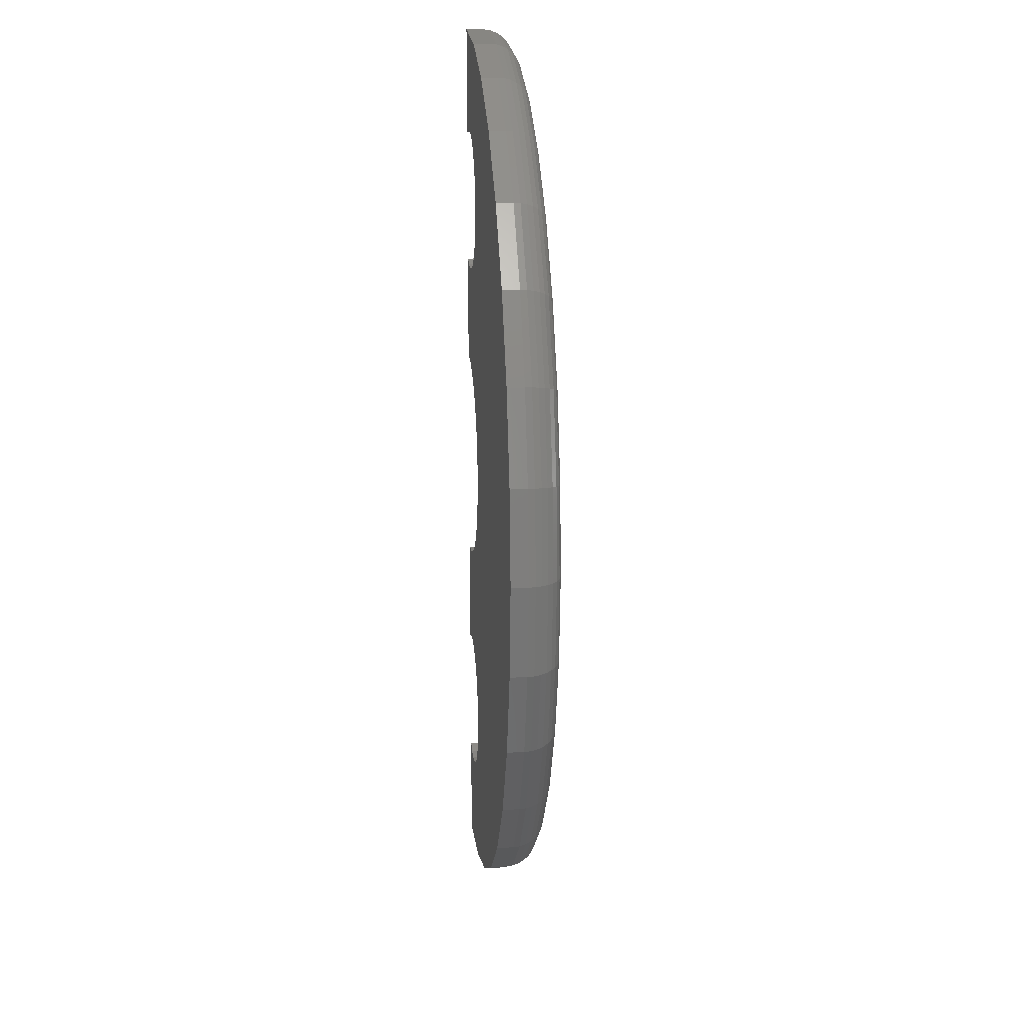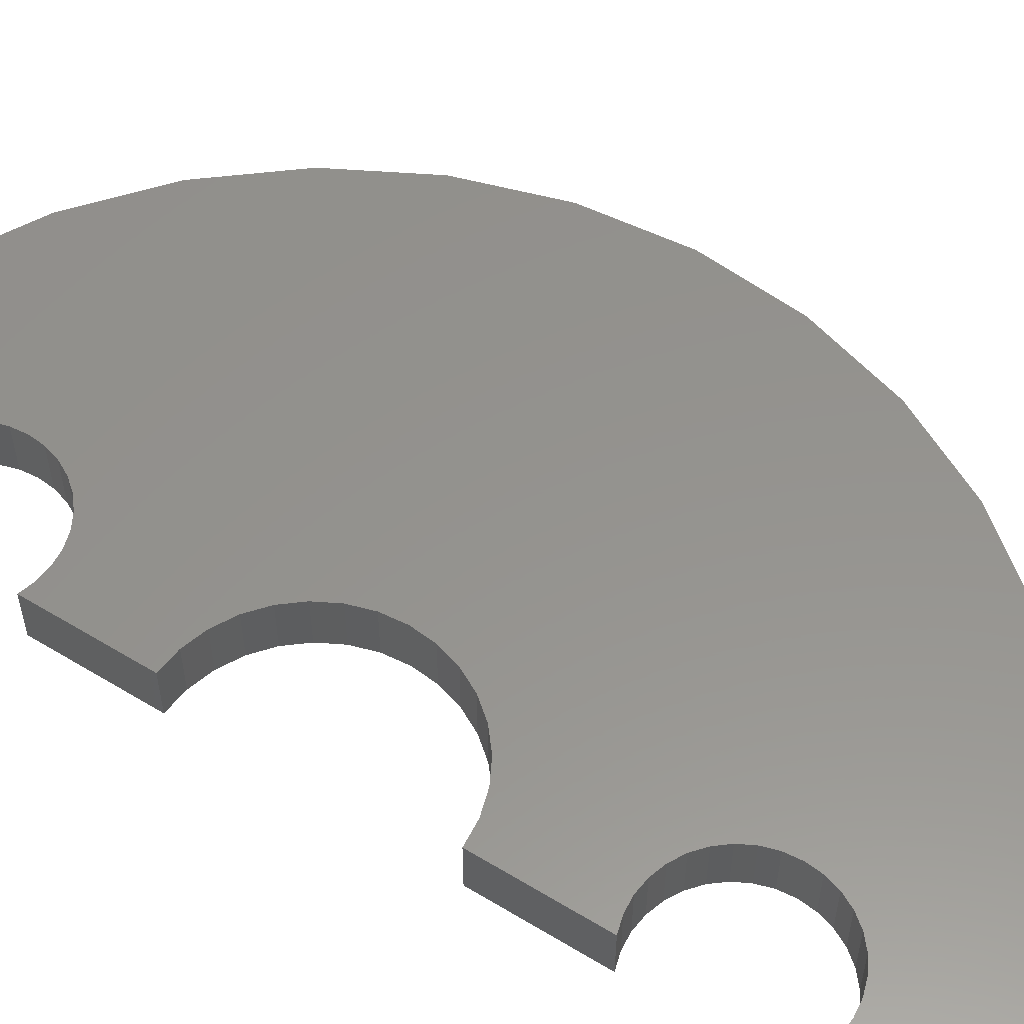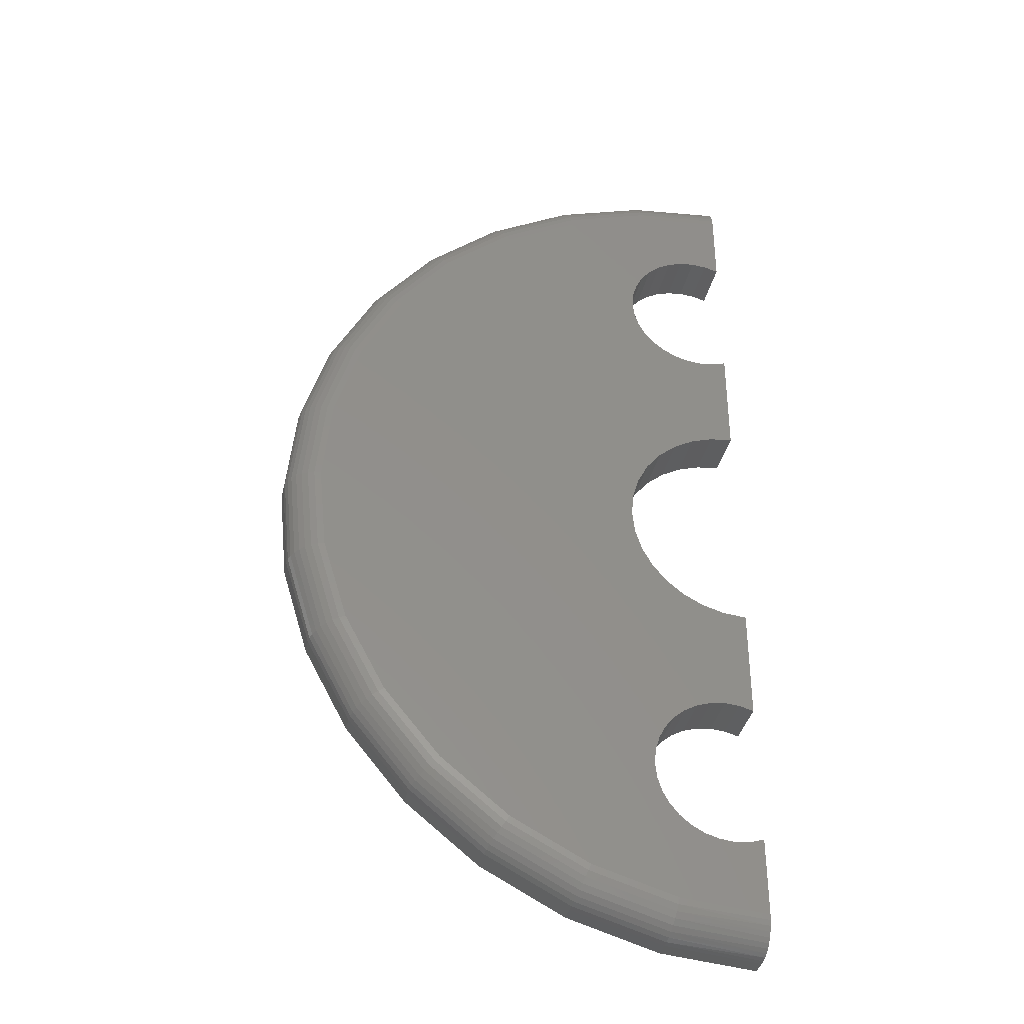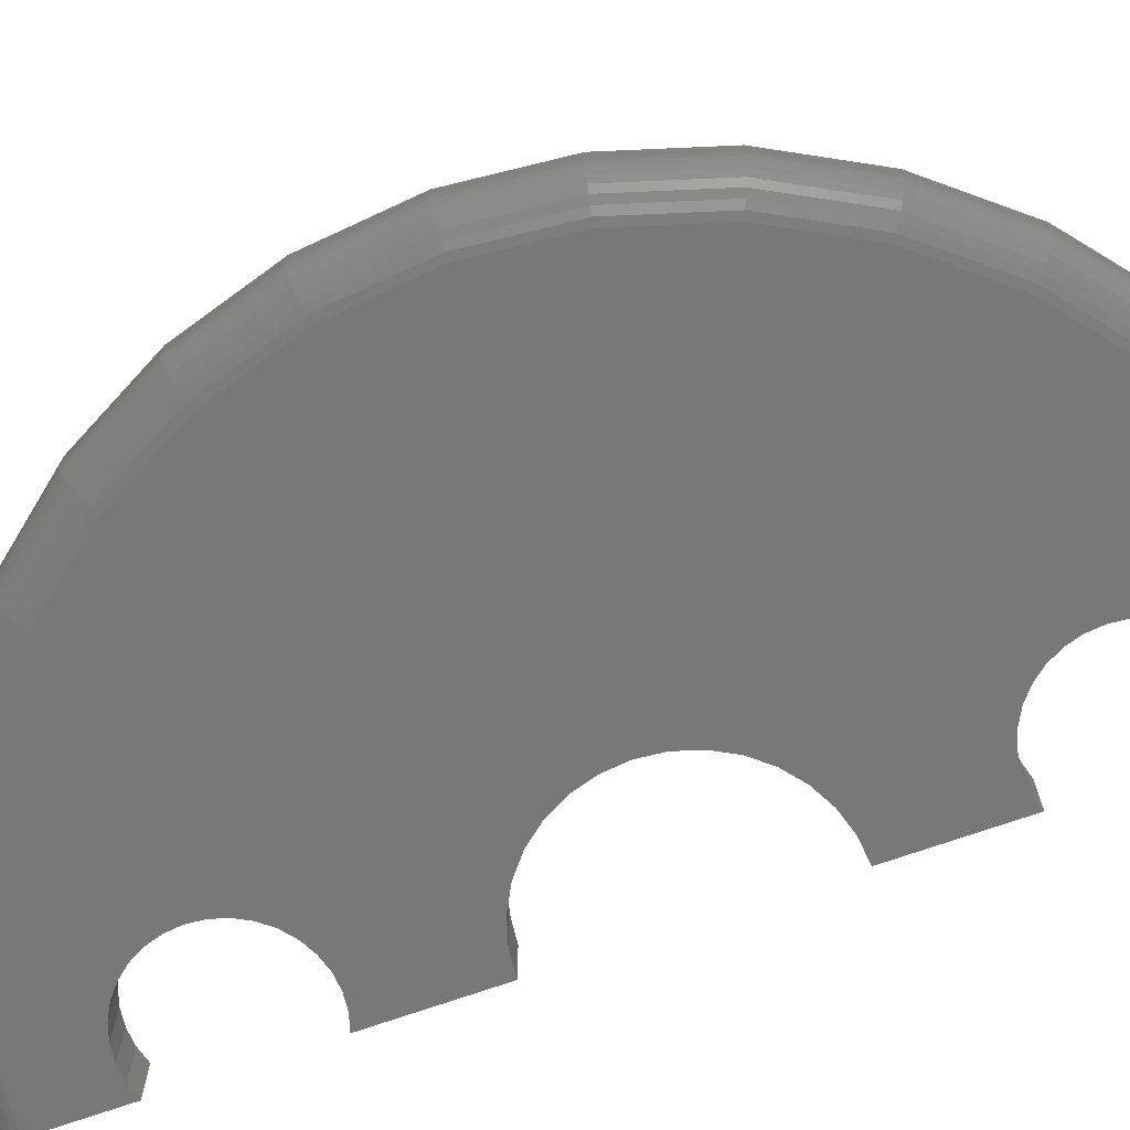
<metadata>
{"format":"stl","ext":"stl","renderer":"f3d","projection":"perspective","resolution":1024,"background":"white","views":[{"elev":17.2,"azim":84.2,"up":"+Y"},{"elev":56.4,"azim":-57.6,"up":"+Z"},{"elev":-36.4,"azim":167.9,"up":"+Y"},{"elev":-71.2,"azim":109.4,"up":"+Z"}]}
</metadata>
<code>
# stl→obj: 292 verts, 580 faces
v 0.5445 0.3034 0
v 0.5709 0.332 0
v 0.609 0.3205 0
v 0.5512 0.3027 0
v 0.6749 0.2764 0
v 0.5782 0.2754 0
v 0.5763 0.2819 0
v 0.5789 0.2687 0
v 0.5782 0.2619 0
v 0.7001 0.2457 0
v 0.5763 0.2555 0
v 0.5731 0.2495 0
v 0.5688 0.2442 0
v 0.5842 0.1328 0
v 0.5832 0.1431 0
v 0.7344 0.1328 0
v 0.5782 -0.009774 0
v 0.5789 -0.003043 0
v 0.6749 -0.01082 0
v 0.5763 -0.01625 0
v 0.5445 -0.03776 0
v 0.5512 -0.03704 0
v 0.609 -0.05485 0
v 0.5709 -0.06641 0
v 0.5312 0.3359 0
v 0.5377 0.3028 0
v 0.5312 0.3009 0
v 0.5312 -0.07031 0
v 0.5312 -0.03528 0
v 0.5377 -0.03717 0
v 0.5312 0.07985 0
v 0.7189 0.05508 0
v 0.5445 0.03167 0
v 0.5377 0.03108 0
v 0.5312 0.02919 0
v 0.5312 0.1858 0
v 0.5312 0.2364 0
v 0.5377 0.2345 0
v 0.5445 0.234 0
v 0.7189 0.2105 0
v 0.6441 0.3017 0
v 0.5731 0.2879 0
v 0.5688 0.2931 0
v 0.5636 0.2974 0
v 0.5577 0.3006 0
v 0.7305 0.1724 0
v 0.5607 0.1768 0
v 0.5515 0.1817 0
v 0.5416 0.1848 0
v 0.5512 0.2347 0
v 0.5577 0.2367 0
v 0.5636 0.2399 0
v 0.5802 0.1531 0
v 0.5753 0.1622 0
v 0.5687 0.1703 0
v 0.7305 0.09318 0
v 0.5607 0.08878 0
v 0.5687 0.09536 0
v 0.5753 0.1034 0
v 0.5802 0.1125 0
v 0.5832 0.1225 0
v 0.5416 0.08087 0
v 0.5515 0.08388 0
v 0.7001 0.01996 0
v 0.5688 0.02139 0
v 0.5636 0.02571 0
v 0.5577 0.02893 0
v 0.5512 0.03095 0
v 0.5782 0.003689 0
v 0.5763 0.01016 0
v 0.5731 0.01614 0
v 0.6441 -0.03608 0
v 0.5577 -0.03502 0
v 0.5636 -0.03179 0
v 0.5688 -0.02747 0
v 0.5731 -0.02223 0
v 0.5312 -0.07743 0.001717
v 0.5312 -0.07953 0.00301
v 0.5312 -0.0814 0.004616
v 0.5312 -0.07276 0.0001932
v 0.5312 -0.07516 0.0007703
v 0.5312 -0.03528 0.02344
v 0.5312 -0.08299 0.006497
v 0.5312 -0.08427 0.008604
v 0.5312 -0.0852 0.01089
v 0.5312 -0.08576 0.01329
v 0.5312 -0.08594 0.01562
v 0.5312 -0.08594 0.02344
v 0.5312 0.3009 0.02344
v 0.5312 0.3516 0.02344
v 0.5312 0.3431 0.001717
v 0.5312 0.3408 0.0007703
v 0.5312 0.3384 0.0001932
v 0.5312 0.3499 0.008604
v 0.5312 0.3516 0.01562
v 0.5312 0.3514 0.01329
v 0.5312 0.3508 0.01089
v 0.5312 0.3486 0.006497
v 0.5312 0.347 0.004616
v 0.5312 0.3452 0.00301
v 0.5739 0.3474 0.01562
v 0.5739 0.3474 0.02344
v 0.615 0.3349 0.01562
v 0.615 0.3349 0.02344
v 0.6528 0.3147 0.01562
v 0.6528 0.3147 0.02344
v 0.6859 0.2875 0.01562
v 0.6859 0.2875 0.02344
v 0.7131 0.2543 0.01562
v 0.7131 0.2543 0.02344
v 0.7333 0.2165 0.01562
v 0.7333 0.2165 0.02344
v 0.7458 0.1755 0.01562
v 0.7458 0.1755 0.02344
v 0.75 0.1328 0.01562
v 0.75 0.1328 0.02344
v 0.7458 0.09014 0.01562
v 0.7458 0.09014 0.02344
v 0.7333 0.0491 0.01562
v 0.7333 0.0491 0.02344
v 0.7131 0.01128 0.01562
v 0.7131 0.01128 0.02344
v 0.6859 -0.02187 0.01562
v 0.6859 -0.02187 0.02344
v 0.6528 -0.04907 0.01562
v 0.6528 -0.04907 0.02344
v 0.615 -0.06929 0.01562
v 0.615 -0.06929 0.02344
v 0.5739 -0.08173 0.01562
v 0.5739 -0.08173 0.02344
v 0.5739 0.3471 0.01258
v 0.5737 0.3462 0.009646
v 0.5734 0.3448 0.006944
v 0.5726 0.3405 0.002633
v 0.572 0.3379 0.001189
v 0.5715 0.335 0.0003002
v 0.5739 -0.08144 0.01258
v 0.5737 -0.08057 0.009646
v 0.5734 -0.07915 0.006944
v 0.5726 -0.07492 0.002633
v 0.572 -0.07227 0.001189
v 0.5715 -0.0694 0.0003002
v 0.573 0.3429 0.004576
v 0.573 -0.07725 0.004576
v 0.6148 -0.06901 0.01258
v 0.6145 -0.06819 0.009646
v 0.614 -0.06685 0.006944
v 0.6132 -0.06506 0.004576
v 0.6123 -0.06287 0.002633
v 0.6113 -0.06037 0.001189
v 0.6101 -0.05767 0.0003002
v 0.6526 -0.04882 0.01258
v 0.6521 -0.04808 0.009646
v 0.6513 -0.04688 0.006944
v 0.6502 -0.04527 0.004576
v 0.6489 -0.0433 0.002633
v 0.6474 -0.04105 0.001189
v 0.6458 -0.03861 0.0003002
v 0.6857 -0.02165 0.01258
v 0.6851 -0.02103 0.009646
v 0.6841 -0.02001 0.006944
v 0.6827 -0.01863 0.004576
v 0.681 -0.01696 0.002633
v 0.6791 -0.01505 0.001189
v 0.677 -0.01297 0.0003002
v 0.7129 0.01145 0.01258
v 0.7121 0.01194 0.009646
v 0.7109 0.01274 0.006944
v 0.7093 0.01382 0.004576
v 0.7074 0.01514 0.002633
v 0.7051 0.01664 0.001189
v 0.7027 0.01827 0.0003002
v 0.7331 0.04922 0.01258
v 0.7322 0.04956 0.009646
v 0.7309 0.05011 0.006944
v 0.7291 0.05085 0.004576
v 0.7269 0.05176 0.002633
v 0.7244 0.05279 0.001189
v 0.7217 0.05391 0.0003002
v 0.7455 0.0902 0.01258
v 0.7446 0.09037 0.009646
v 0.7432 0.09065 0.006944
v 0.7413 0.09103 0.004576
v 0.739 0.09149 0.002633
v 0.7363 0.09202 0.001189
v 0.7335 0.09259 0.0003002
v 0.7497 0.1328 0.01258
v 0.7488 0.1328 0.009646
v 0.7474 0.1328 0.006944
v 0.7454 0.1328 0.004576
v 0.7431 0.1328 0.002633
v 0.7404 0.1328 0.001189
v 0.7374 0.1328 0.0003002
v 0.7455 0.1754 0.01258
v 0.7446 0.1753 0.009646
v 0.7432 0.175 0.006944
v 0.7413 0.1746 0.004576
v 0.739 0.1741 0.002633
v 0.7363 0.1736 0.001189
v 0.7335 0.173 0.0003002
v 0.7331 0.2164 0.01258
v 0.7322 0.2161 0.009646
v 0.7309 0.2155 0.006944
v 0.7291 0.2148 0.004576
v 0.7269 0.2139 0.002633
v 0.7244 0.2128 0.001189
v 0.7217 0.2117 0.0003002
v 0.7129 0.2542 0.01258
v 0.7121 0.2537 0.009646
v 0.7109 0.2529 0.006944
v 0.7093 0.2518 0.004576
v 0.7074 0.2505 0.002633
v 0.7051 0.249 0.001189
v 0.7027 0.2474 0.0003002
v 0.6857 0.2873 0.01258
v 0.6851 0.2867 0.009646
v 0.6841 0.2856 0.006944
v 0.6827 0.2843 0.004576
v 0.681 0.2826 0.002633
v 0.6791 0.2807 0.001189
v 0.677 0.2786 0.0003002
v 0.6526 0.3144 0.01258
v 0.6521 0.3137 0.009646
v 0.6513 0.3125 0.006944
v 0.6502 0.3109 0.004576
v 0.6489 0.3089 0.002633
v 0.6474 0.3067 0.001189
v 0.6458 0.3042 0.0003002
v 0.6148 0.3346 0.01258
v 0.6145 0.3338 0.009646
v 0.614 0.3325 0.006944
v 0.6132 0.3307 0.004576
v 0.6123 0.3285 0.002633
v 0.6113 0.326 0.001189
v 0.6101 0.3233 0.0003002
v 0.5377 0.3028 0.02344
v 0.5377 -0.03717 0.02344
v 0.5789 0.2687 0.02344
v 0.5782 0.2619 0.02344
v 0.5763 0.2555 0.02344
v 0.5731 0.2495 0.02344
v 0.5832 0.1431 0.02344
v 0.5842 0.1328 0.02344
v 0.5782 -0.009774 0.02344
v 0.5763 -0.01625 0.02344
v 0.5731 -0.02223 0.02344
v 0.5688 -0.02747 0.02344
v 0.5312 0.07985 0.02344
v 0.5312 0.02919 0.02344
v 0.5377 0.03108 0.02344
v 0.5445 0.03167 0.02344
v 0.5312 0.1858 0.02344
v 0.5445 0.234 0.02344
v 0.5377 0.2345 0.02344
v 0.5312 0.2364 0.02344
v 0.5445 0.3034 0.02344
v 0.5512 0.3027 0.02344
v 0.5577 0.3006 0.02344
v 0.5636 0.2974 0.02344
v 0.5688 0.2931 0.02344
v 0.5731 0.2879 0.02344
v 0.5763 0.2819 0.02344
v 0.5782 0.2754 0.02344
v 0.5688 0.2442 0.02344
v 0.5636 0.2399 0.02344
v 0.5577 0.2367 0.02344
v 0.5512 0.2347 0.02344
v 0.5416 0.1848 0.02344
v 0.5515 0.1817 0.02344
v 0.5607 0.1768 0.02344
v 0.5687 0.1703 0.02344
v 0.5753 0.1622 0.02344
v 0.5802 0.1531 0.02344
v 0.5832 0.1225 0.02344
v 0.5802 0.1125 0.02344
v 0.5753 0.1034 0.02344
v 0.5687 0.09536 0.02344
v 0.5607 0.08878 0.02344
v 0.5515 0.08388 0.02344
v 0.5416 0.08087 0.02344
v 0.5512 0.03095 0.02344
v 0.5577 0.02893 0.02344
v 0.5636 0.02571 0.02344
v 0.5688 0.02139 0.02344
v 0.5731 0.01614 0.02344
v 0.5763 0.01016 0.02344
v 0.5782 0.003689 0.02344
v 0.5789 -0.003043 0.02344
v 0.5636 -0.03179 0.02344
v 0.5577 -0.03502 0.02344
v 0.5512 -0.03704 0.02344
v 0.5445 -0.03776 0.02344
f 1 2 3
f 4 1 3
f 5 6 7
f 8 6 5
f 9 8 5
f 10 9 5
f 11 9 10
f 12 11 10
f 10 13 12
f 14 15 16
f 17 18 19
f 20 17 19
f 21 22 23
f 21 23 24
f 25 2 1
f 25 1 26
f 25 26 27
f 28 29 30
f 28 30 21
f 28 21 24
f 31 32 33
f 31 33 34
f 31 34 35
f 36 37 38
f 36 38 39
f 36 39 40
f 41 5 7
f 41 7 42
f 41 42 43
f 41 43 44
f 41 44 45
f 41 45 4
f 41 4 3
f 40 46 47
f 40 47 48
f 40 48 49
f 40 49 36
f 40 39 50
f 40 50 51
f 40 51 52
f 40 52 13
f 40 13 10
f 46 16 15
f 46 15 53
f 46 53 54
f 46 54 55
f 46 55 47
f 56 32 57
f 56 57 58
f 56 58 59
f 56 59 60
f 56 60 61
f 56 61 14
f 56 14 16
f 32 31 62
f 32 62 63
f 32 63 57
f 32 64 65
f 32 65 66
f 32 66 67
f 32 67 68
f 32 68 33
f 64 19 18
f 64 18 69
f 64 69 70
f 64 70 71
f 64 71 65
f 72 23 22
f 72 22 73
f 72 73 74
f 72 74 75
f 72 75 76
f 72 76 20
f 72 20 19
f 77 78 79
f 80 81 77
f 28 82 29
f 79 83 84
f 79 84 85
f 79 85 86
f 79 86 87
f 88 82 28
f 88 28 80
f 88 80 77
f 88 77 79
f 88 79 87
f 89 90 91
f 89 91 92
f 89 92 93
f 89 93 25
f 89 25 27
f 94 90 95
f 94 95 96
f 94 96 97
f 90 94 98
f 90 98 99
f 90 99 100
f 90 100 91
f 95 90 101
f 101 90 102
f 101 102 103
f 103 102 104
f 103 104 105
f 105 104 106
f 105 106 107
f 107 106 108
f 107 108 109
f 109 108 110
f 109 110 111
f 111 110 112
f 111 112 113
f 113 112 114
f 113 114 115
f 115 114 116
f 115 116 117
f 117 116 118
f 117 118 119
f 119 118 120
f 119 120 121
f 121 120 122
f 121 122 123
f 123 122 124
f 123 124 125
f 125 124 126
f 125 126 127
f 127 126 128
f 127 128 129
f 129 128 130
f 129 130 87
f 87 130 88
f 131 132 97
f 97 132 94
f 94 132 133
f 94 133 98
f 134 135 91
f 91 135 92
f 92 135 136
f 137 85 138
f 85 84 138
f 139 138 84
f 139 84 83
f 140 77 141
f 77 81 141
f 142 141 81
f 95 101 96
f 96 101 131
f 96 131 97
f 98 133 99
f 99 133 143
f 99 143 100
f 100 143 134
f 100 134 91
f 2 25 136
f 136 25 93
f 136 93 92
f 129 87 137
f 137 87 86
f 137 86 85
f 139 83 144
f 144 83 79
f 144 79 140
f 140 79 78
f 140 78 77
f 28 24 80
f 80 24 142
f 80 142 81
f 127 129 145
f 145 129 137
f 145 137 146
f 146 137 138
f 146 138 147
f 147 138 139
f 147 139 148
f 148 139 144
f 148 144 149
f 149 144 140
f 149 140 150
f 150 140 141
f 150 141 151
f 151 141 142
f 151 142 23
f 23 142 24
f 125 127 152
f 152 127 145
f 152 145 153
f 153 145 146
f 153 146 154
f 154 146 147
f 154 147 155
f 155 147 148
f 155 148 156
f 156 148 149
f 156 149 157
f 157 149 150
f 157 150 158
f 158 150 151
f 158 151 72
f 72 151 23
f 123 125 159
f 159 125 152
f 159 152 160
f 160 152 153
f 160 153 161
f 161 153 154
f 161 154 162
f 162 154 155
f 162 155 163
f 163 155 156
f 163 156 164
f 164 156 157
f 164 157 165
f 165 157 158
f 165 158 19
f 19 158 72
f 121 123 166
f 166 123 159
f 166 159 167
f 167 159 160
f 167 160 168
f 168 160 161
f 168 161 169
f 169 161 162
f 169 162 170
f 170 162 163
f 170 163 171
f 171 163 164
f 171 164 172
f 172 164 165
f 172 165 64
f 64 165 19
f 119 121 173
f 173 121 166
f 173 166 174
f 174 166 167
f 174 167 175
f 175 167 168
f 175 168 176
f 176 168 169
f 176 169 177
f 177 169 170
f 177 170 178
f 178 170 171
f 178 171 179
f 179 171 172
f 179 172 32
f 32 172 64
f 117 119 180
f 180 119 173
f 180 173 181
f 181 173 174
f 181 174 182
f 182 174 175
f 182 175 183
f 183 175 176
f 183 176 184
f 184 176 177
f 184 177 185
f 185 177 178
f 185 178 186
f 186 178 179
f 186 179 56
f 56 179 32
f 115 117 187
f 187 117 180
f 187 180 188
f 188 180 181
f 188 181 189
f 189 181 182
f 189 182 190
f 190 182 183
f 190 183 191
f 191 183 184
f 191 184 192
f 192 184 185
f 192 185 193
f 193 185 186
f 193 186 16
f 16 186 56
f 113 115 194
f 194 115 187
f 194 187 195
f 195 187 188
f 195 188 196
f 196 188 189
f 196 189 197
f 197 189 190
f 197 190 198
f 198 190 191
f 198 191 199
f 199 191 192
f 199 192 200
f 200 192 193
f 200 193 46
f 46 193 16
f 111 113 201
f 201 113 194
f 201 194 202
f 202 194 195
f 202 195 203
f 203 195 196
f 203 196 204
f 204 196 197
f 204 197 205
f 205 197 198
f 205 198 206
f 206 198 199
f 206 199 207
f 207 199 200
f 207 200 40
f 40 200 46
f 109 111 208
f 208 111 201
f 208 201 209
f 209 201 202
f 209 202 210
f 210 202 203
f 210 203 211
f 211 203 204
f 211 204 212
f 212 204 205
f 212 205 213
f 213 205 206
f 213 206 214
f 214 206 207
f 214 207 10
f 10 207 40
f 107 109 215
f 215 109 208
f 215 208 216
f 216 208 209
f 216 209 217
f 217 209 210
f 217 210 218
f 218 210 211
f 218 211 219
f 219 211 212
f 219 212 220
f 220 212 213
f 220 213 221
f 221 213 214
f 221 214 5
f 5 214 10
f 105 107 222
f 222 107 215
f 222 215 223
f 223 215 216
f 223 216 224
f 224 216 217
f 224 217 225
f 225 217 218
f 225 218 226
f 226 218 219
f 226 219 227
f 227 219 220
f 227 220 228
f 228 220 221
f 228 221 41
f 41 221 5
f 103 105 229
f 229 105 222
f 229 222 230
f 230 222 223
f 230 223 231
f 231 223 224
f 231 224 232
f 232 224 225
f 232 225 233
f 233 225 226
f 233 226 234
f 234 226 227
f 234 227 235
f 235 227 228
f 235 228 3
f 3 228 41
f 101 103 131
f 131 103 229
f 131 229 132
f 132 229 230
f 132 230 133
f 133 230 231
f 133 231 143
f 143 231 232
f 143 232 134
f 134 232 233
f 134 233 135
f 135 233 234
f 135 234 136
f 136 234 235
f 136 235 2
f 2 235 3
f 90 89 236
f 88 237 82
f 110 238 239
f 110 239 240
f 110 240 241
f 116 242 243
f 124 244 245
f 124 245 246
f 124 246 247
f 248 249 250
f 248 250 251
f 248 251 120
f 252 112 253
f 252 253 254
f 252 254 255
f 256 257 106
f 256 106 104
f 256 104 102
f 256 102 90
f 256 90 236
f 106 257 258
f 106 258 259
f 106 259 260
f 106 260 261
f 106 261 108
f 108 261 262
f 108 262 263
f 108 263 238
f 108 238 110
f 112 110 241
f 112 241 264
f 112 264 265
f 112 265 266
f 112 266 267
f 112 267 253
f 112 252 268
f 112 268 269
f 112 269 270
f 112 270 114
f 114 270 271
f 114 271 272
f 114 272 273
f 114 273 242
f 114 242 116
f 118 116 243
f 118 243 274
f 118 274 275
f 118 275 276
f 118 276 277
f 118 277 278
f 118 278 120
f 120 278 279
f 120 279 280
f 120 280 248
f 120 251 281
f 120 281 282
f 120 282 283
f 120 283 284
f 120 284 285
f 120 285 122
f 122 285 286
f 122 286 287
f 122 287 288
f 122 288 244
f 122 244 124
f 126 124 247
f 126 247 289
f 126 289 290
f 126 290 291
f 126 291 292
f 292 237 88
f 292 88 130
f 292 130 128
f 292 128 126
f 18 287 69
f 69 287 286
f 69 286 70
f 70 286 285
f 70 285 71
f 71 285 284
f 71 284 65
f 65 284 283
f 65 283 66
f 66 283 282
f 66 282 67
f 67 282 281
f 67 281 68
f 68 281 251
f 68 251 33
f 33 251 250
f 33 250 34
f 34 250 249
f 34 249 35
f 287 18 288
f 288 18 17
f 288 17 244
f 244 17 20
f 244 20 245
f 245 20 76
f 245 76 246
f 246 76 75
f 246 75 247
f 247 75 74
f 247 74 289
f 289 74 73
f 289 73 290
f 290 73 22
f 290 22 291
f 291 22 21
f 291 21 292
f 292 21 30
f 292 30 237
f 237 30 29
f 237 29 82
f 248 31 249
f 249 31 35
f 14 242 15
f 15 242 273
f 15 273 53
f 53 273 272
f 53 272 54
f 54 272 271
f 54 271 55
f 55 271 270
f 55 270 47
f 47 270 269
f 47 269 48
f 48 269 268
f 48 268 49
f 49 268 252
f 49 252 36
f 242 14 243
f 243 14 61
f 243 61 274
f 274 61 60
f 274 60 275
f 275 60 59
f 275 59 276
f 276 59 58
f 276 58 277
f 277 58 57
f 277 57 278
f 278 57 63
f 278 63 279
f 279 63 62
f 279 62 280
f 280 62 31
f 280 31 248
f 255 37 252
f 252 37 36
f 8 263 6
f 6 263 262
f 6 262 7
f 7 262 261
f 7 261 42
f 42 261 260
f 42 260 43
f 43 260 259
f 43 259 44
f 44 259 258
f 44 258 45
f 45 258 257
f 45 257 4
f 4 257 256
f 4 256 1
f 1 256 236
f 1 236 26
f 26 236 89
f 26 89 27
f 263 8 238
f 238 8 9
f 238 9 239
f 239 9 11
f 239 11 240
f 240 11 12
f 240 12 241
f 241 12 13
f 241 13 264
f 264 13 52
f 264 52 265
f 265 52 51
f 265 51 266
f 266 51 50
f 266 50 267
f 267 50 39
f 267 39 253
f 253 39 38
f 253 38 254
f 254 38 37
f 254 37 255

</code>
